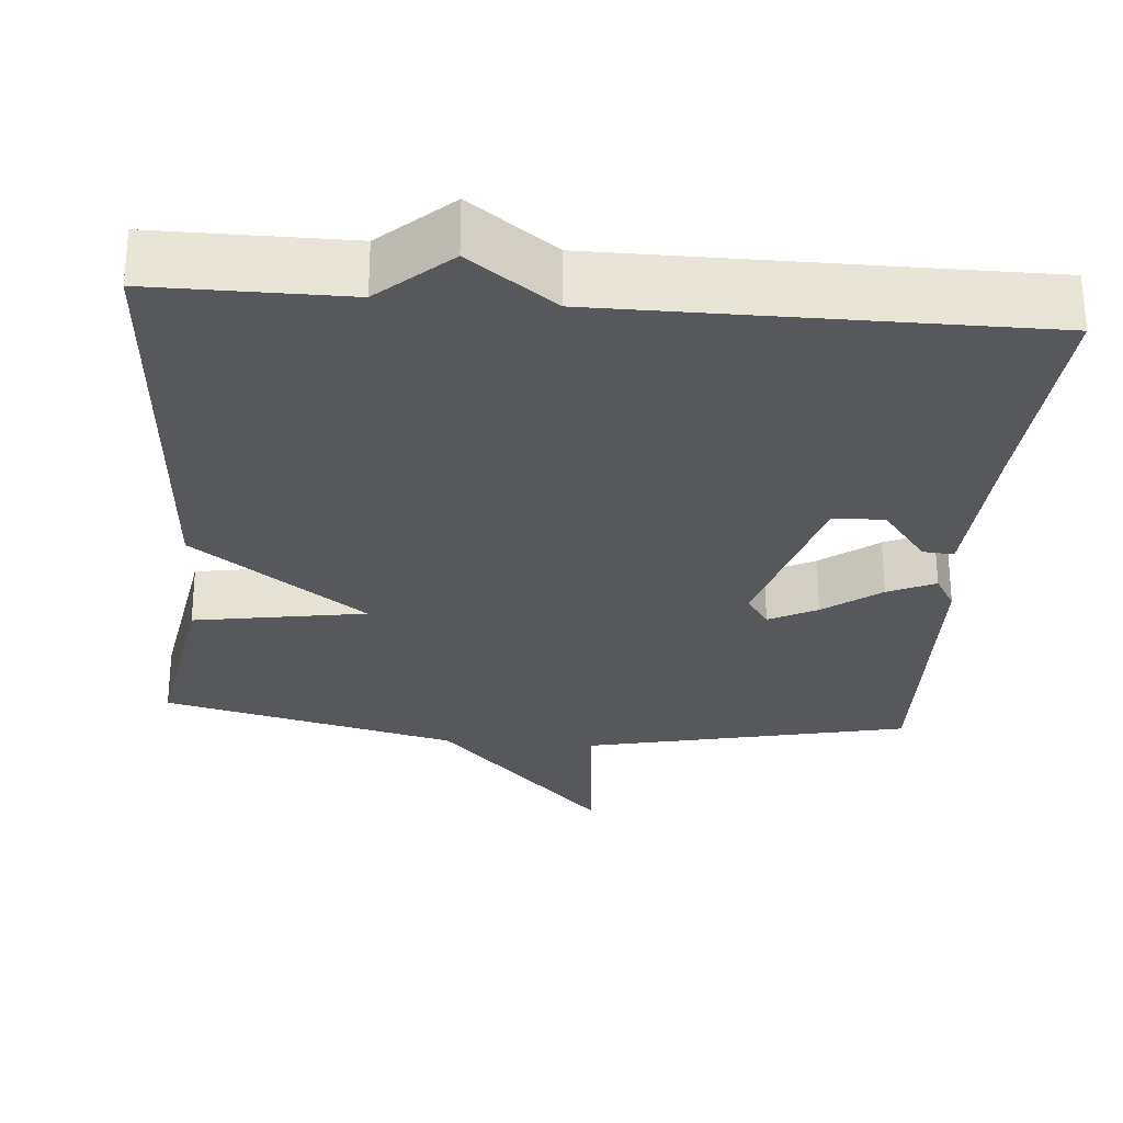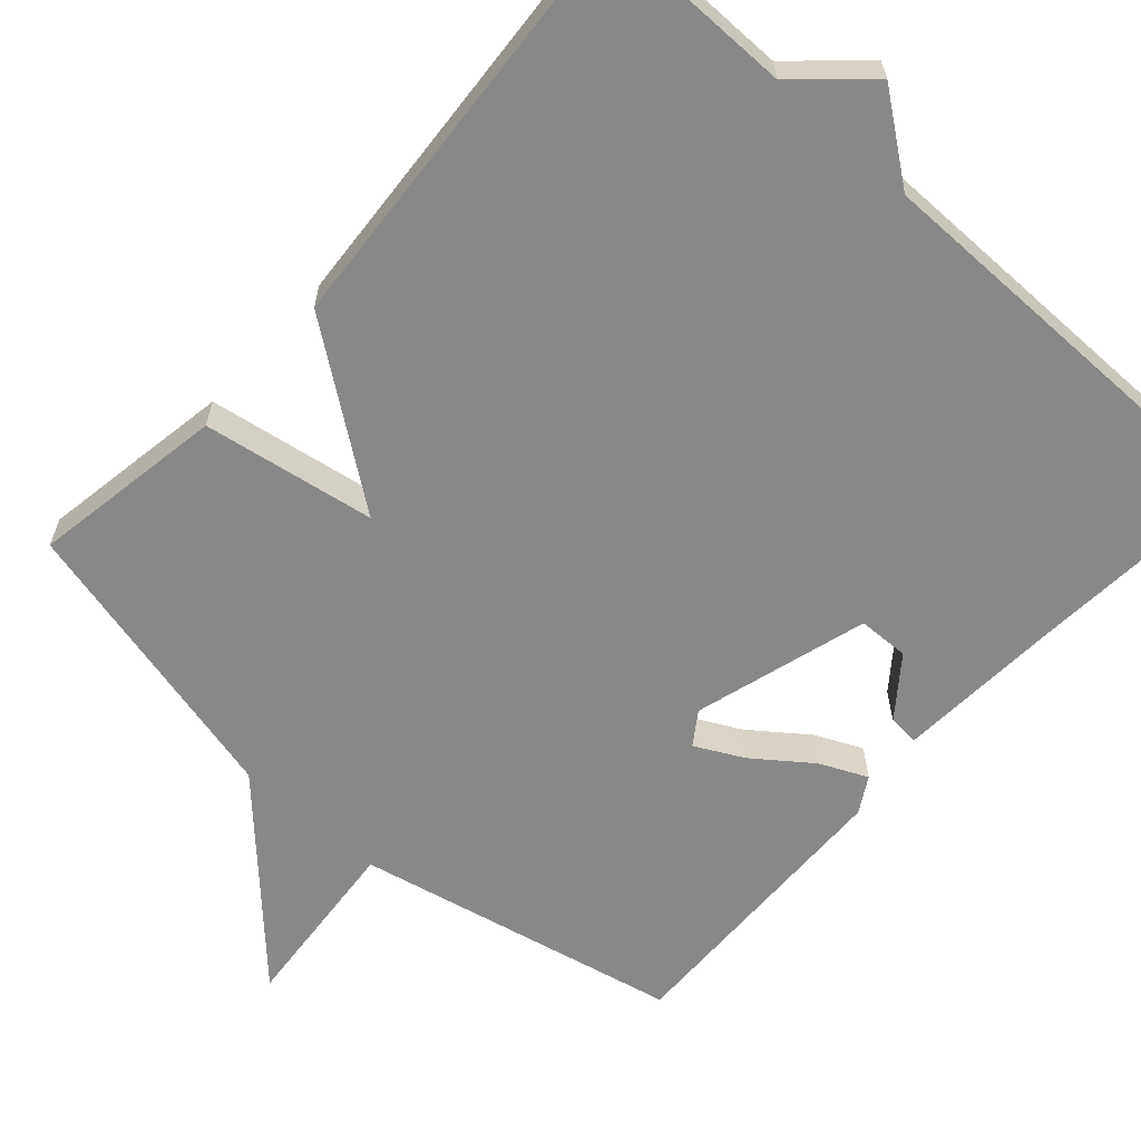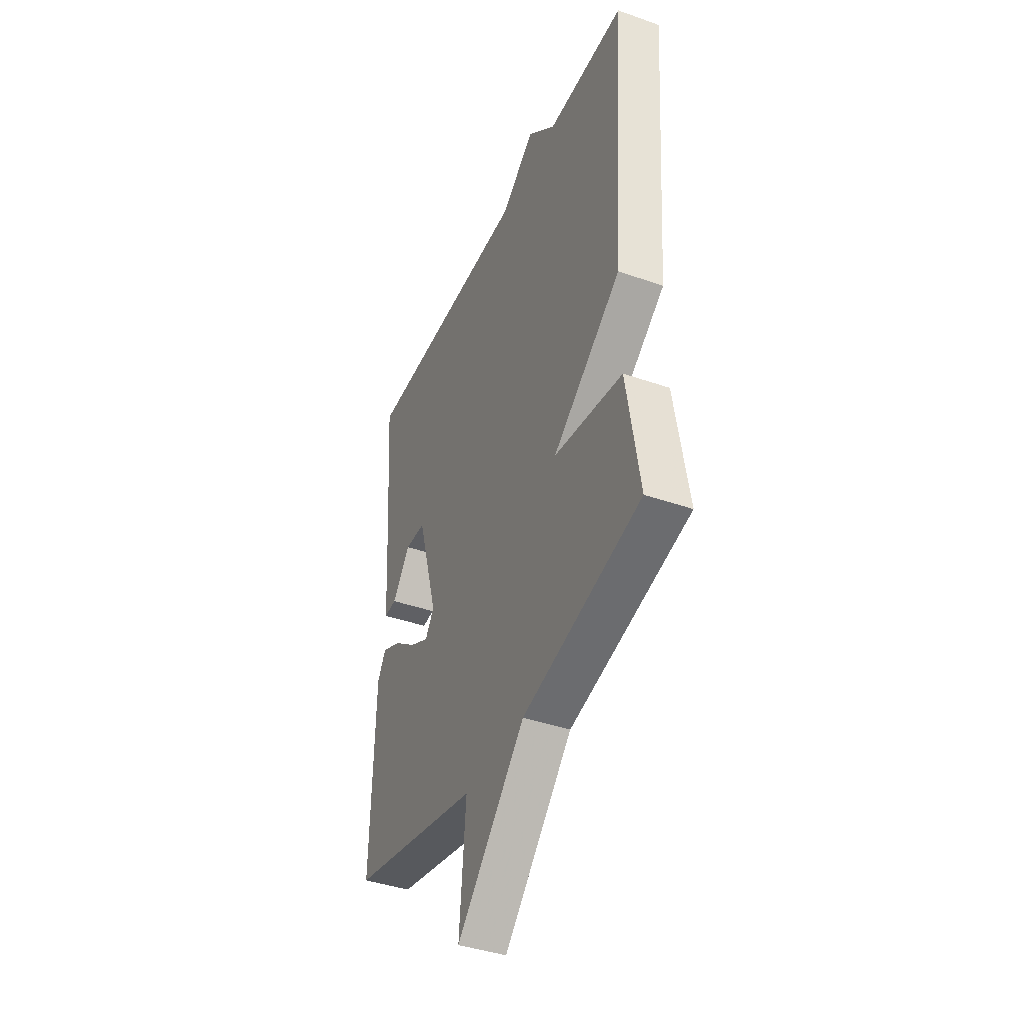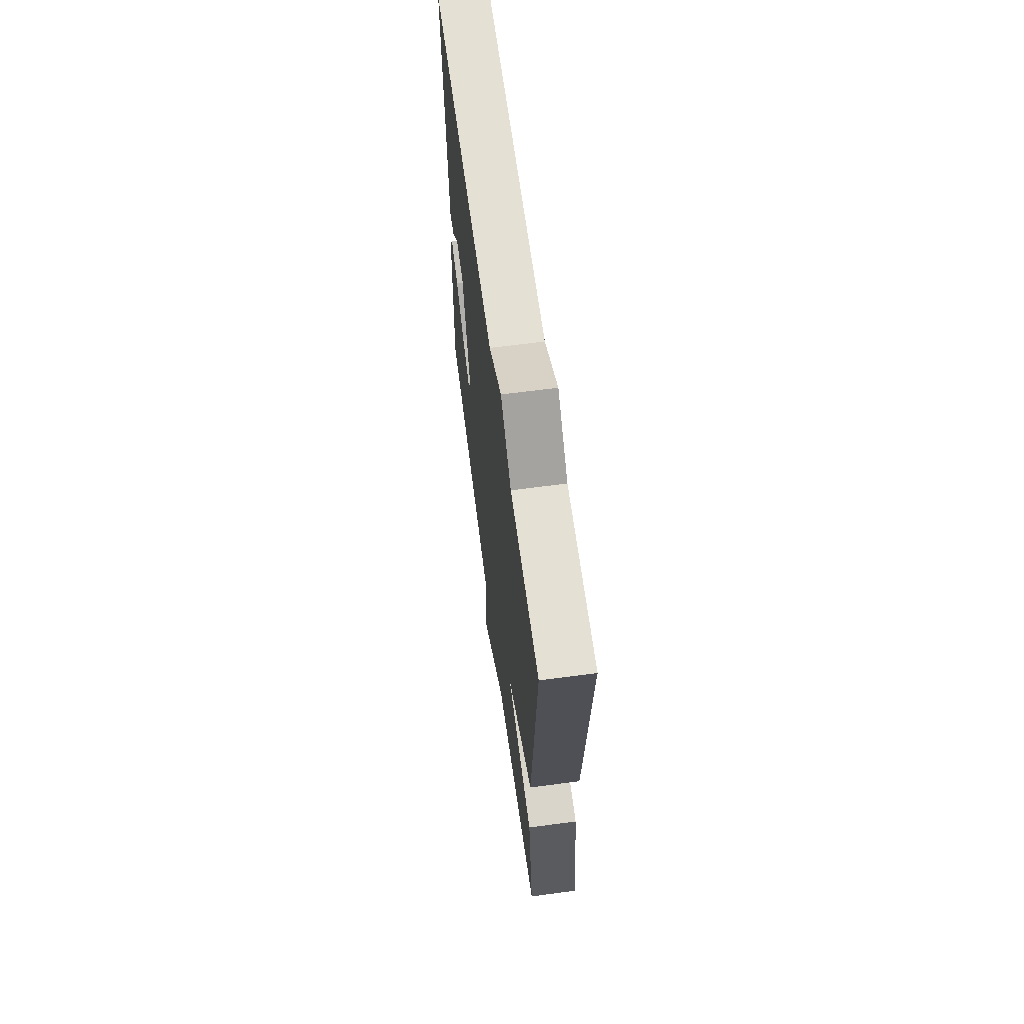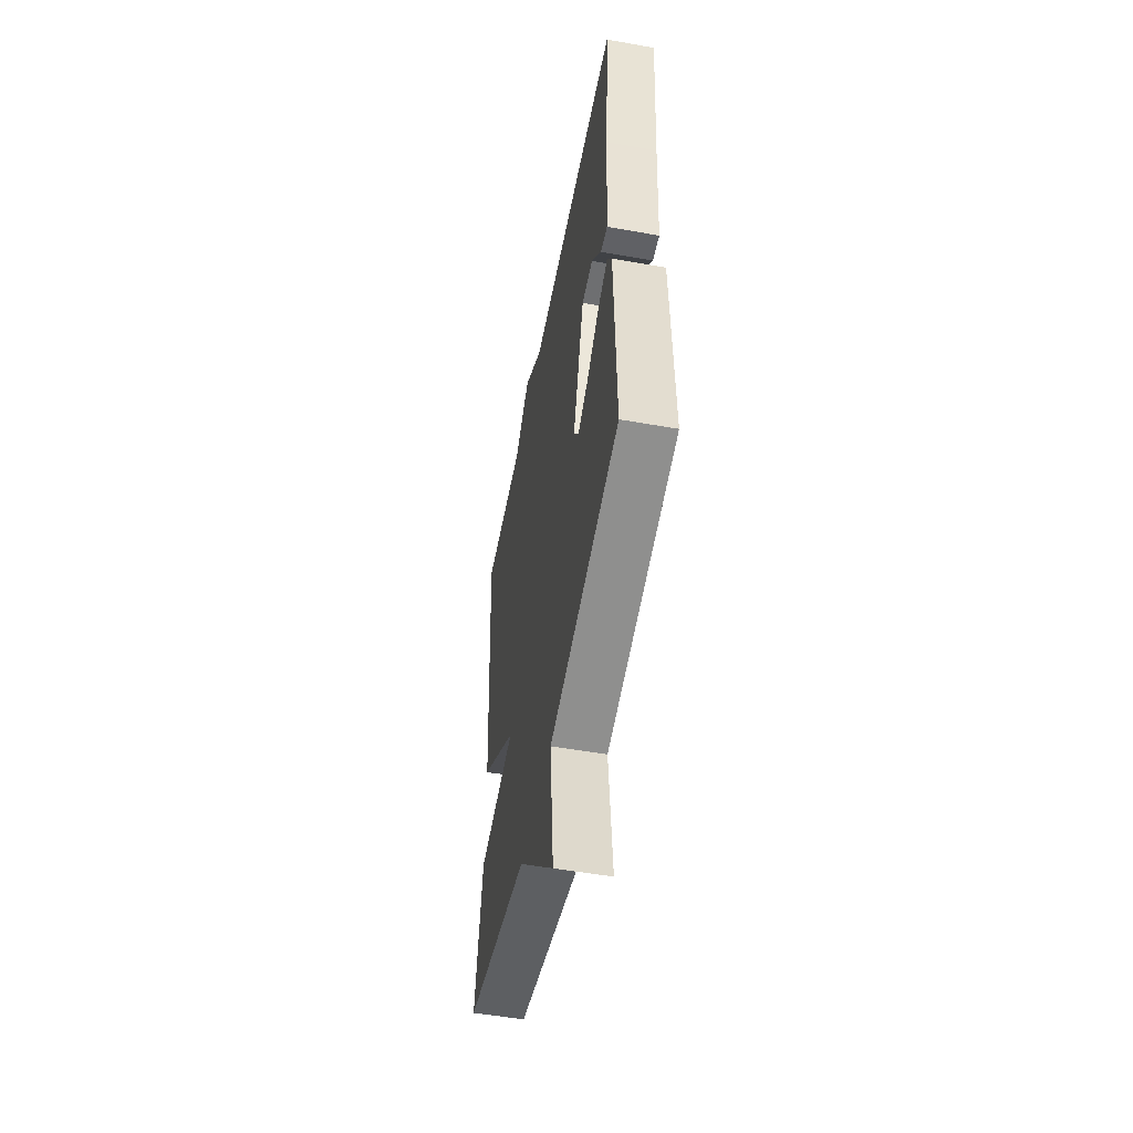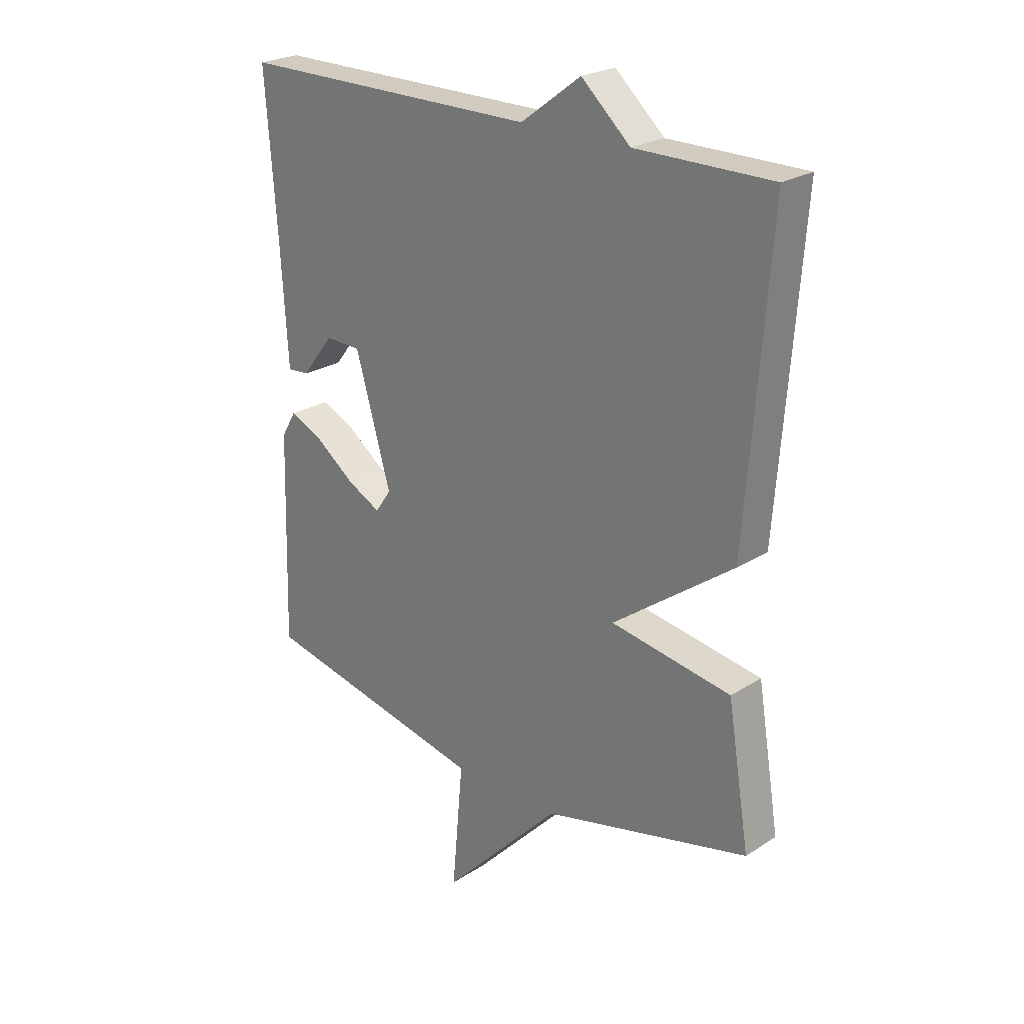
<metadata>
{"format":"obj","ext":"obj","renderer":"f3d","projection":"perspective","resolution":1024,"background":"white","views":[{"elev":-28.2,"azim":-4.8,"up":"+Y"},{"elev":-62.7,"azim":-42.0,"up":"+Y"},{"elev":-40.8,"azim":-113.2,"up":"+Z"},{"elev":65.5,"azim":-97.6,"up":"+Z"},{"elev":-52.8,"azim":79.2,"up":"+Z"},{"elev":24.1,"azim":-136.5,"up":"+Z"}]}
</metadata>
<code>
v -0.5 0.07 -0.5
v -0.459 0.07 -0.251
v -0.237 0.07 -0.214
v -0.459 0.07 -0.051
v -0.5 0.07 0.5
v -0.251 0.07 0.5
v -0.161 0.07 0.582
v -0.051 0.07 0.5
v 0.5 0.07 0.5
v 0.479 0.07 0.217
v 0.466 0.07 0.003
v 0.426 0.07 0.006
v 0.368 0.07 0.081
v 0.302 0.07 0.079
v 0.237 0.07 -0.146
v 0.266 0.07 -0.188
v 0.328 0.07 -0.156
v 0.401 0.07 -0.101
v 0.462 0.07 -0.073
v 0.489 0.07 -0.119
v 0.5 0.07 -0.5
v 0.081 0.07 -0.592
v 0.102 0.07 -0.822
v -0.119 0.07 -0.592
v -0.5 0 -0.5
v -0.459 0 -0.251
v -0.237 0 -0.214
v -0.459 0 -0.051
v -0.5 0 0.5
v -0.251 0 0.5
v -0.161 0 0.582
v -0.051 0 0.5
v 0.5 0 0.5
v 0.479 0 0.217
v 0.466 0 0.003
v 0.426 0 0.006
v 0.368 0 0.081
v 0.302 0 0.079
v 0.237 0 -0.146
v 0.266 0 -0.188
v 0.328 0 -0.156
v 0.401 0 -0.101
v 0.462 0 -0.073
v 0.489 0 -0.119
v 0.5 0 -0.5
v 0.081 0 -0.592
v 0.102 0 -0.822
v -0.119 0 -0.592
f 22 23 24
f 21 22 24
f 20 21 24
f 19 20 24
f 18 19 24
f 17 18 24
f 16 17 24
f 1 2 3
f 24 1 3
f 16 24 3
f 15 16 3
f 4 5 6
f 3 4 6
f 15 3 6
f 14 15 6
f 6 7 8
f 14 6 8
f 13 14 8
f 10 11 12 13
f 8 9 10 13
f 48 47 46
f 48 46 45
f 48 45 44
f 48 44 43
f 48 43 42
f 48 42 41
f 48 41 40
f 27 26 25
f 27 25 48
f 27 48 40
f 27 40 39
f 30 29 28
f 30 28 27
f 30 27 39
f 30 39 38
f 32 31 30
f 32 30 38
f 32 38 37
f 37 36 35 34
f 37 34 33 32
f 1 25 26 2
f 2 26 27 3
f 3 27 28 4
f 4 28 29 5
f 5 29 30 6
f 6 30 31 7
f 7 31 32 8
f 8 32 33 9
f 9 33 34 10
f 10 34 35 11
f 11 35 36 12
f 12 36 37 13
f 13 37 38 14
f 14 38 39 15
f 15 39 40 16
f 16 40 41 17
f 17 41 42 18
f 18 42 43 19
f 19 43 44 20
f 20 44 45 21
f 21 45 46 22
f 22 46 47 23
f 23 47 48 24
f 24 48 25 1

</code>
